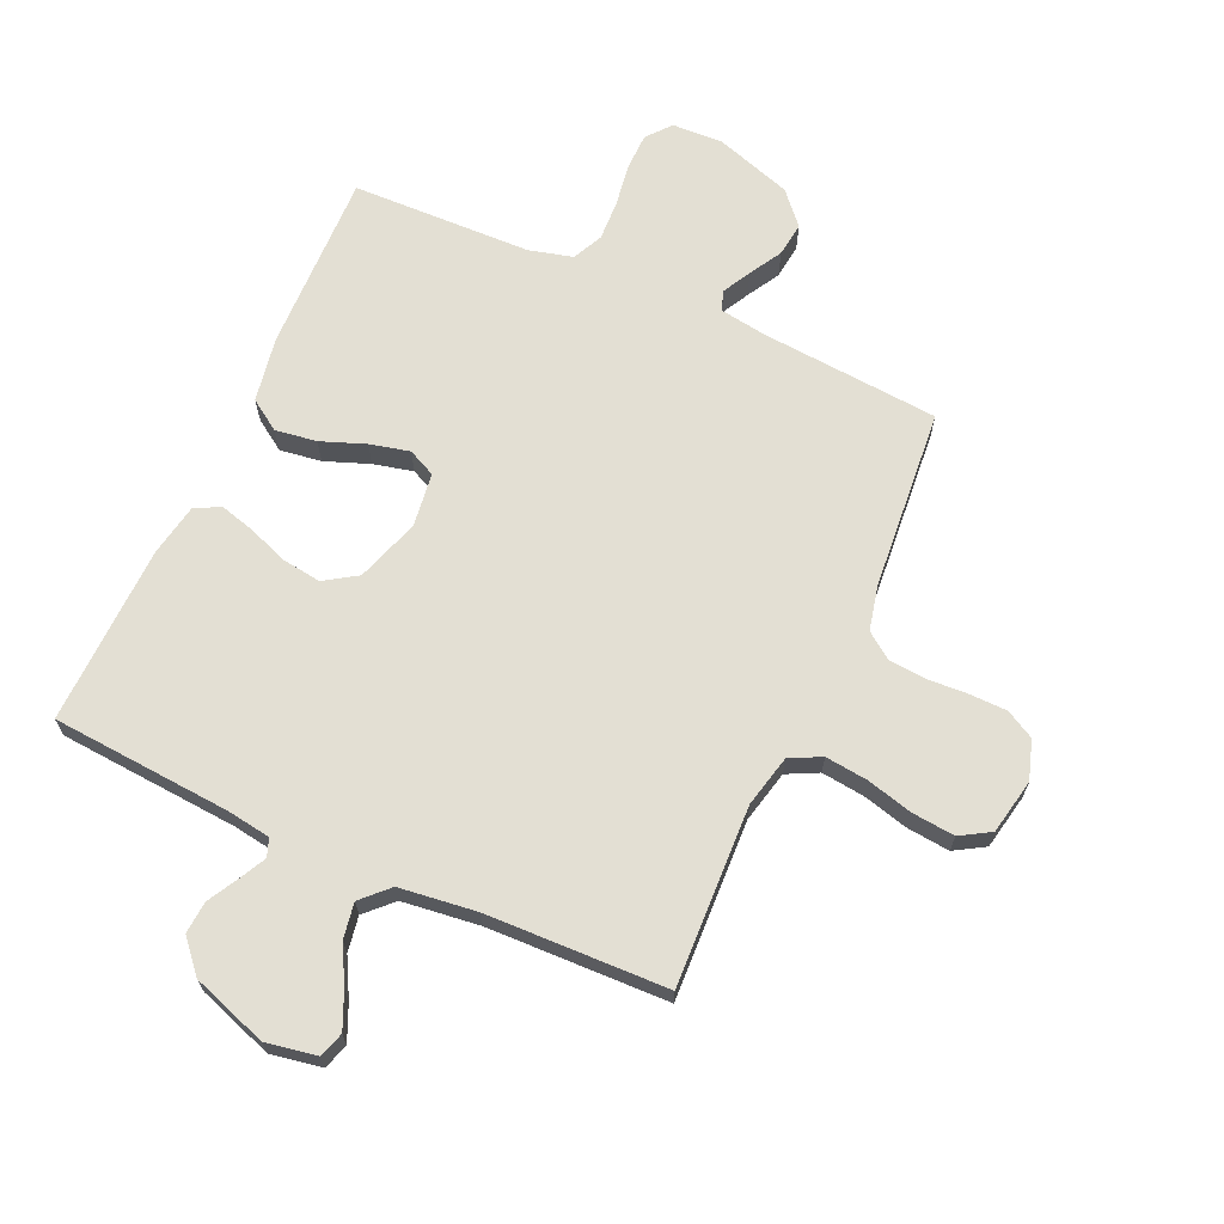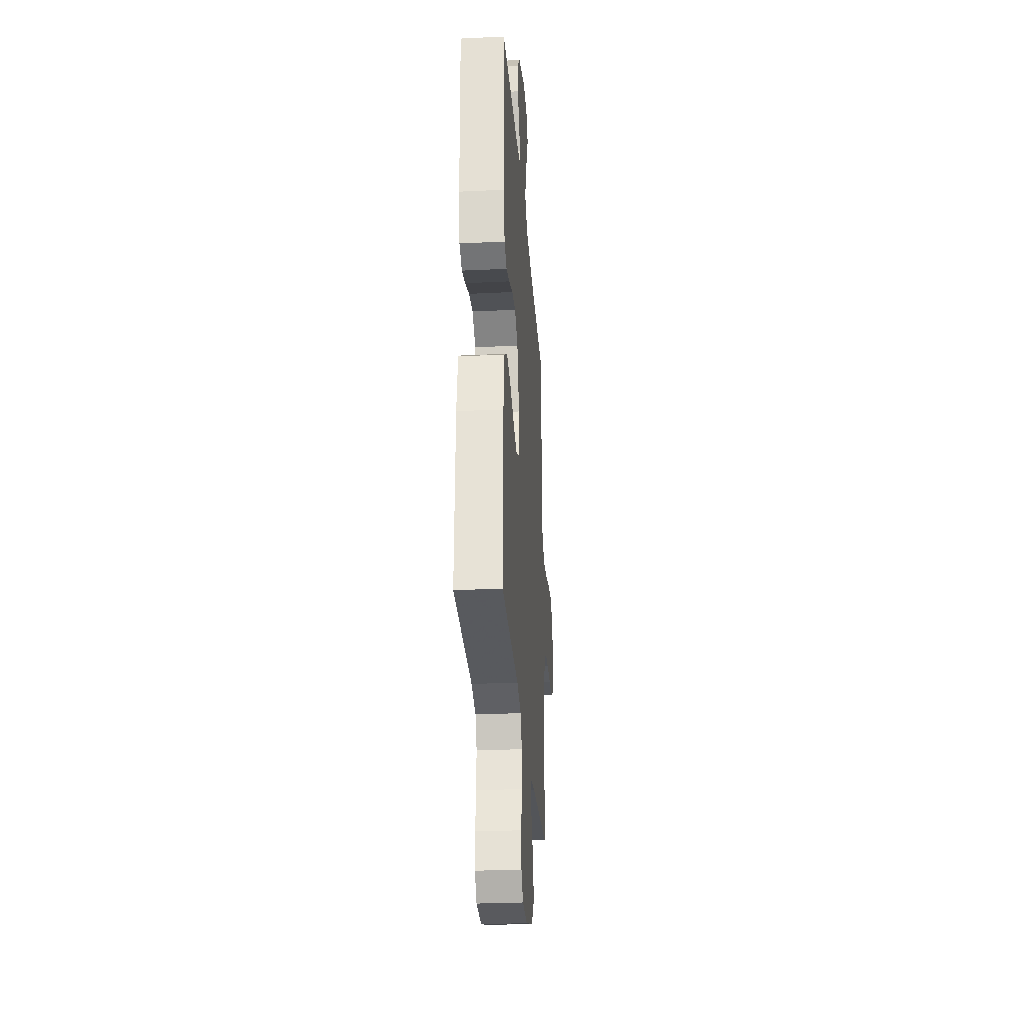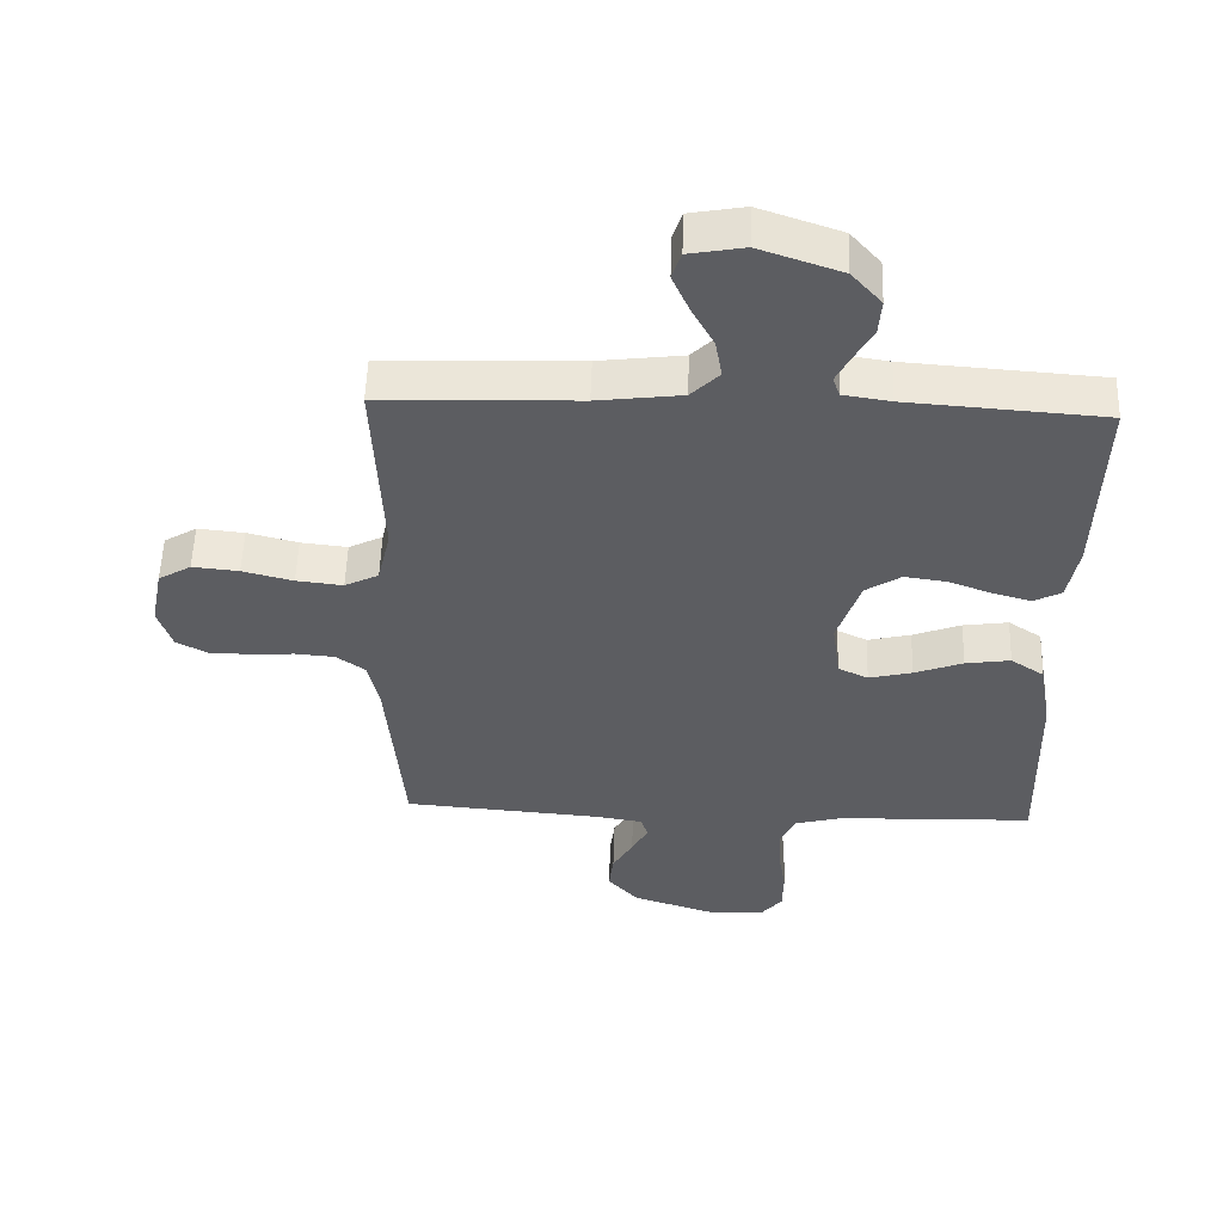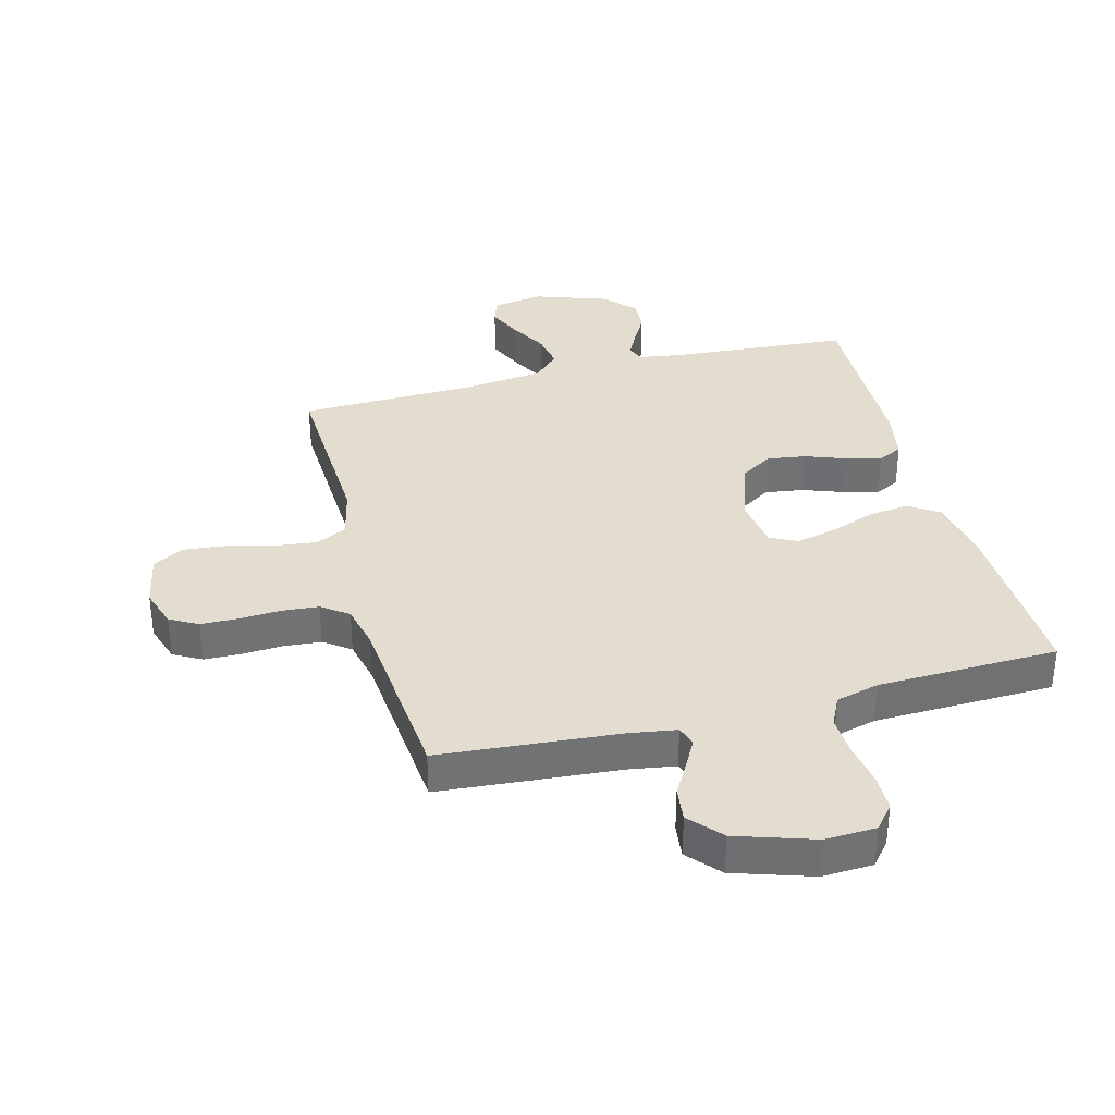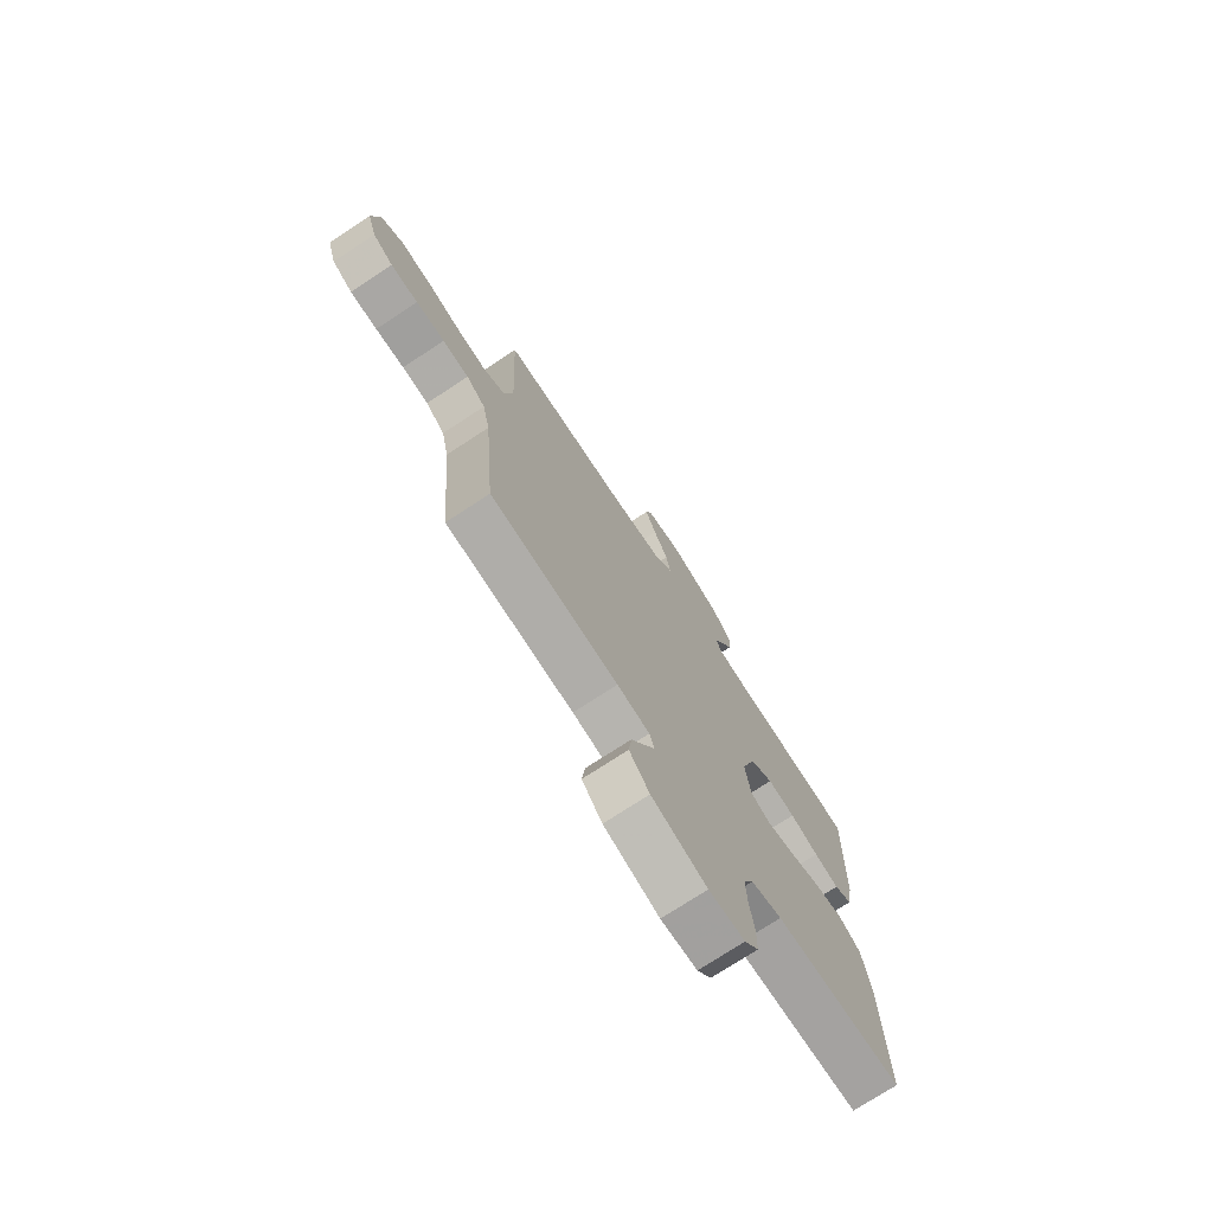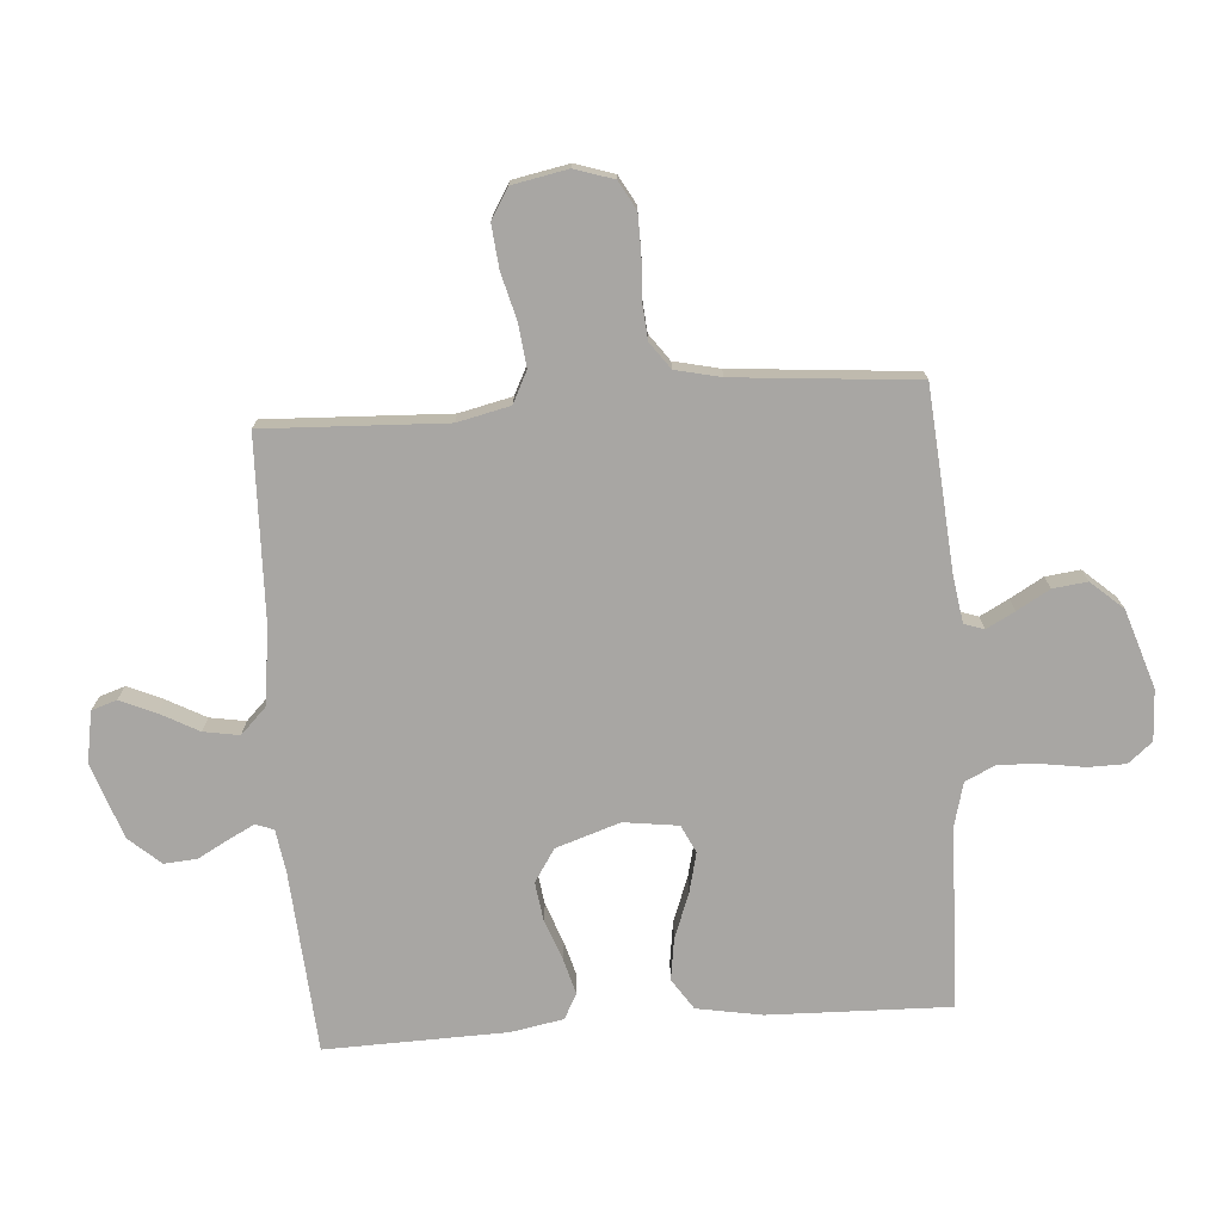
<metadata>
{"format":"obj","ext":"obj","renderer":"f3d","projection":"perspective","resolution":1024,"background":"white","views":[{"elev":67.1,"azim":24.3,"up":"+Y"},{"elev":-28.7,"azim":-85.9,"up":"+Z"},{"elev":53.7,"azim":-178.2,"up":"+Z"},{"elev":34.9,"azim":165.3,"up":"+Y"},{"elev":-74.0,"azim":123.3,"up":"+Z"},{"elev":-74.3,"azim":94.2,"up":"+Y"}]}
</metadata>
<code>
v 0.5 0.07 0.5
v 0.487 0.07 0.2
v 0.507 0.07 0.113
v 0.559 0.07 0.087
v 0.63 0.07 0.095
v 0.707 0.07 0.115
v 0.778 0.07 0.122
v 0.828 0.07 0.092
v 0.846 0.07 0
v 0.825 0.07 -0.065
v 0.778 0.07 -0.091
v 0.715 0.07 -0.092
v 0.648 0.07 -0.088
v 0.587 0.07 -0.093
v 0.543 0.07 -0.125
v 0.526 0.07 -0.2
v 0.5 0.07 -0.5
v 0.2 0.07 -0.524
v 0.124 0.07 -0.536
v 0.113 0.07 -0.569
v 0.138 0.07 -0.616
v 0.169 0.07 -0.67
v 0.176 0.07 -0.727
v 0.129 0.07 -0.78
v 0 0.07 -0.822
v -0.084 0.07 -0.818
v -0.117 0.07 -0.778
v -0.118 0.07 -0.716
v -0.107 0.07 -0.645
v -0.104 0.07 -0.578
v -0.128 0.07 -0.528
v -0.2 0.07 -0.509
v -0.5 0.07 -0.5
v -0.492 0.07 -0.2
v -0.473 0.07 -0.092
v -0.422 0.07 -0.058
v -0.353 0.07 -0.068
v -0.279 0.07 -0.096
v -0.213 0.07 -0.112
v -0.167 0.07 -0.09
v -0.155 0.07 0
v -0.19 0.07 0.106
v -0.244 0.07 0.141
v -0.309 0.07 0.132
v -0.376 0.07 0.107
v -0.434 0.07 0.091
v -0.476 0.07 0.113
v -0.492 0.07 0.2
v -0.5 0.07 0.5
v -0.2 0.07 0.522
v -0.128 0.07 0.533
v -0.117 0.07 0.563
v -0.139 0.07 0.606
v -0.167 0.07 0.657
v -0.171 0.07 0.711
v -0.125 0.07 0.763
v 0 0.07 0.806
v 0.084 0.07 0.791
v 0.098 0.07 0.749
v 0.072 0.07 0.69
v 0.038 0.07 0.627
v 0.028 0.07 0.568
v 0.071 0.07 0.525
v 0.2 0.07 0.509
v 0.5 0 0.5
v 0.487 0 0.2
v 0.507 0 0.113
v 0.559 0 0.087
v 0.63 0 0.095
v 0.707 0 0.115
v 0.778 0 0.122
v 0.828 0 0.092
v 0.846 0 0
v 0.825 0 -0.065
v 0.778 0 -0.091
v 0.715 0 -0.092
v 0.648 0 -0.088
v 0.587 0 -0.093
v 0.543 0 -0.125
v 0.526 0 -0.2
v 0.5 0 -0.5
v 0.2 0 -0.524
v 0.124 0 -0.536
v 0.113 0 -0.569
v 0.138 0 -0.616
v 0.169 0 -0.67
v 0.176 0 -0.727
v 0.129 0 -0.78
v 0 0 -0.822
v -0.084 0 -0.818
v -0.117 0 -0.778
v -0.118 0 -0.716
v -0.107 0 -0.645
v -0.104 0 -0.578
v -0.128 0 -0.528
v -0.2 0 -0.509
v -0.5 0 -0.5
v -0.492 0 -0.2
v -0.473 0 -0.092
v -0.422 0 -0.058
v -0.353 0 -0.068
v -0.279 0 -0.096
v -0.213 0 -0.112
v -0.167 0 -0.09
v -0.155 0 0
v -0.19 0 0.106
v -0.244 0 0.141
v -0.309 0 0.132
v -0.376 0 0.107
v -0.434 0 0.091
v -0.476 0 0.113
v -0.492 0 0.2
v -0.5 0 0.5
v -0.2 0 0.522
v -0.128 0 0.533
v -0.117 0 0.563
v -0.139 0 0.606
v -0.167 0 0.657
v -0.171 0 0.711
v -0.125 0 0.763
v 0 0 0.806
v 0.084 0 0.791
v 0.098 0 0.749
v 0.072 0 0.69
v 0.038 0 0.627
v 0.028 0 0.568
v 0.071 0 0.525
v 0.2 0 0.509
f 58 59 60 61
f 56 57 58 61
f 56 61 62
f 53 54 55 56
f 52 53 56 62
f 51 52 62 63
f 47 48 49 50
f 44 45 46 47
f 43 44 47 50
f 42 43 50 51
f 35 36 37 38
f 35 38 39
f 32 33 34 35
f 31 32 35 39
f 30 31 39 40
f 26 27 28 29
f 26 29 30
f 25 26 30
f 21 22 23 24
f 20 21 24 25
f 19 20 25 30
f 16 17 18
f 15 16 18 19
f 10 11 12 13
f 10 13 14
f 9 10 14
f 8 9 14
f 5 6 7 8
f 4 5 8 14
f 3 4 14 15
f 64 1 2
f 41 42 51 63
f 40 41 63 64
f 19 30 40 64
f 15 19 64
f 2 3 15 64
f 125 124 123 122
f 125 122 121 120
f 126 125 120
f 120 119 118 117
f 126 120 117 116
f 127 126 116 115
f 114 113 112 111
f 111 110 109 108
f 114 111 108 107
f 115 114 107 106
f 102 101 100 99
f 103 102 99
f 99 98 97 96
f 103 99 96 95
f 104 103 95 94
f 93 92 91 90
f 94 93 90
f 94 90 89
f 88 87 86 85
f 89 88 85 84
f 94 89 84 83
f 82 81 80
f 83 82 80 79
f 77 76 75 74
f 78 77 74
f 78 74 73
f 78 73 72
f 72 71 70 69
f 78 72 69 68
f 79 78 68 67
f 66 65 128
f 127 115 106 105
f 128 127 105 104
f 128 104 94 83
f 128 83 79
f 128 79 67 66
f 1 65 66 2
f 2 66 67 3
f 3 67 68 4
f 4 68 69 5
f 5 69 70 6
f 6 70 71 7
f 7 71 72 8
f 8 72 73 9
f 9 73 74 10
f 10 74 75 11
f 11 75 76 12
f 12 76 77 13
f 13 77 78 14
f 14 78 79 15
f 15 79 80 16
f 16 80 81 17
f 17 81 82 18
f 18 82 83 19
f 19 83 84 20
f 20 84 85 21
f 21 85 86 22
f 22 86 87 23
f 23 87 88 24
f 24 88 89 25
f 25 89 90 26
f 26 90 91 27
f 27 91 92 28
f 28 92 93 29
f 29 93 94 30
f 30 94 95 31
f 31 95 96 32
f 32 96 97 33
f 33 97 98 34
f 34 98 99 35
f 35 99 100 36
f 36 100 101 37
f 37 101 102 38
f 38 102 103 39
f 39 103 104 40
f 40 104 105 41
f 41 105 106 42
f 42 106 107 43
f 43 107 108 44
f 44 108 109 45
f 45 109 110 46
f 46 110 111 47
f 47 111 112 48
f 48 112 113 49
f 49 113 114 50
f 50 114 115 51
f 51 115 116 52
f 52 116 117 53
f 53 117 118 54
f 54 118 119 55
f 55 119 120 56
f 56 120 121 57
f 57 121 122 58
f 58 122 123 59
f 59 123 124 60
f 60 124 125 61
f 61 125 126 62
f 62 126 127 63
f 63 127 128 64
f 64 128 65 1

</code>
